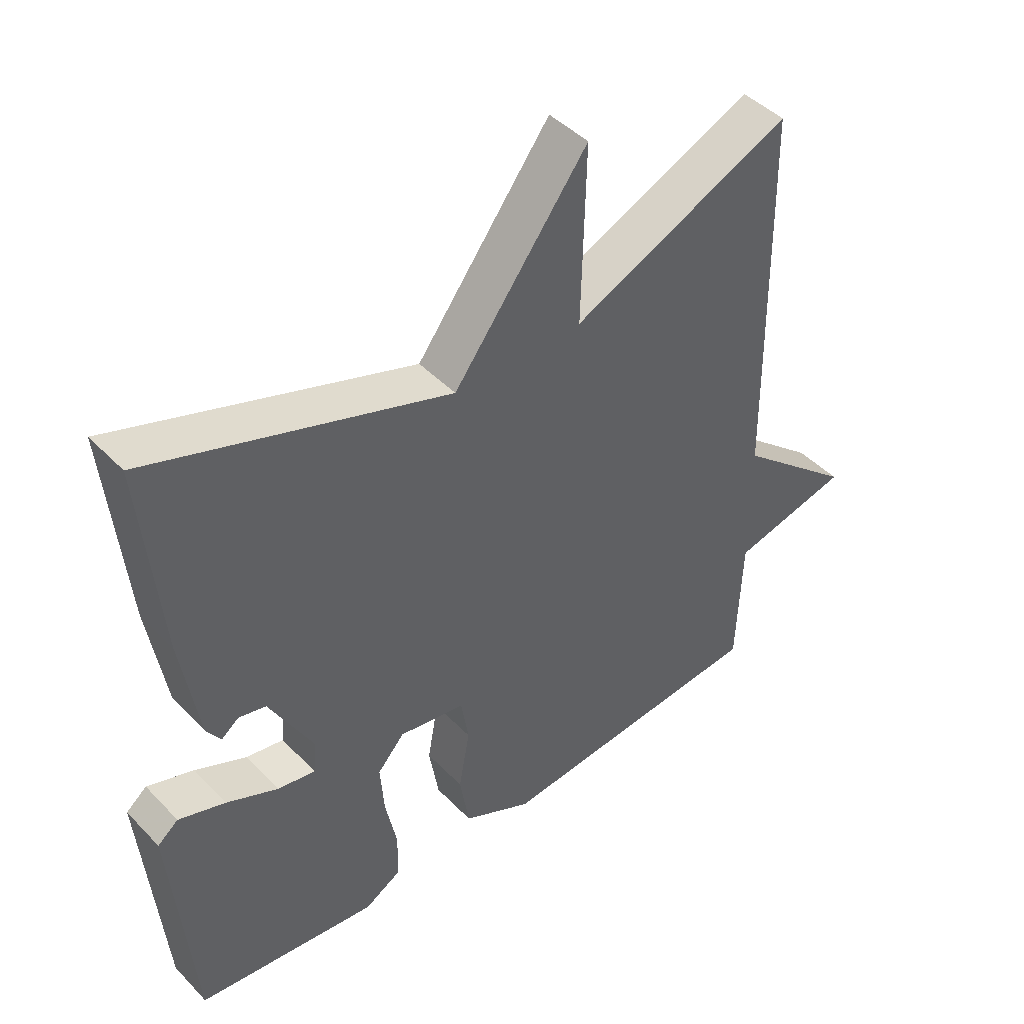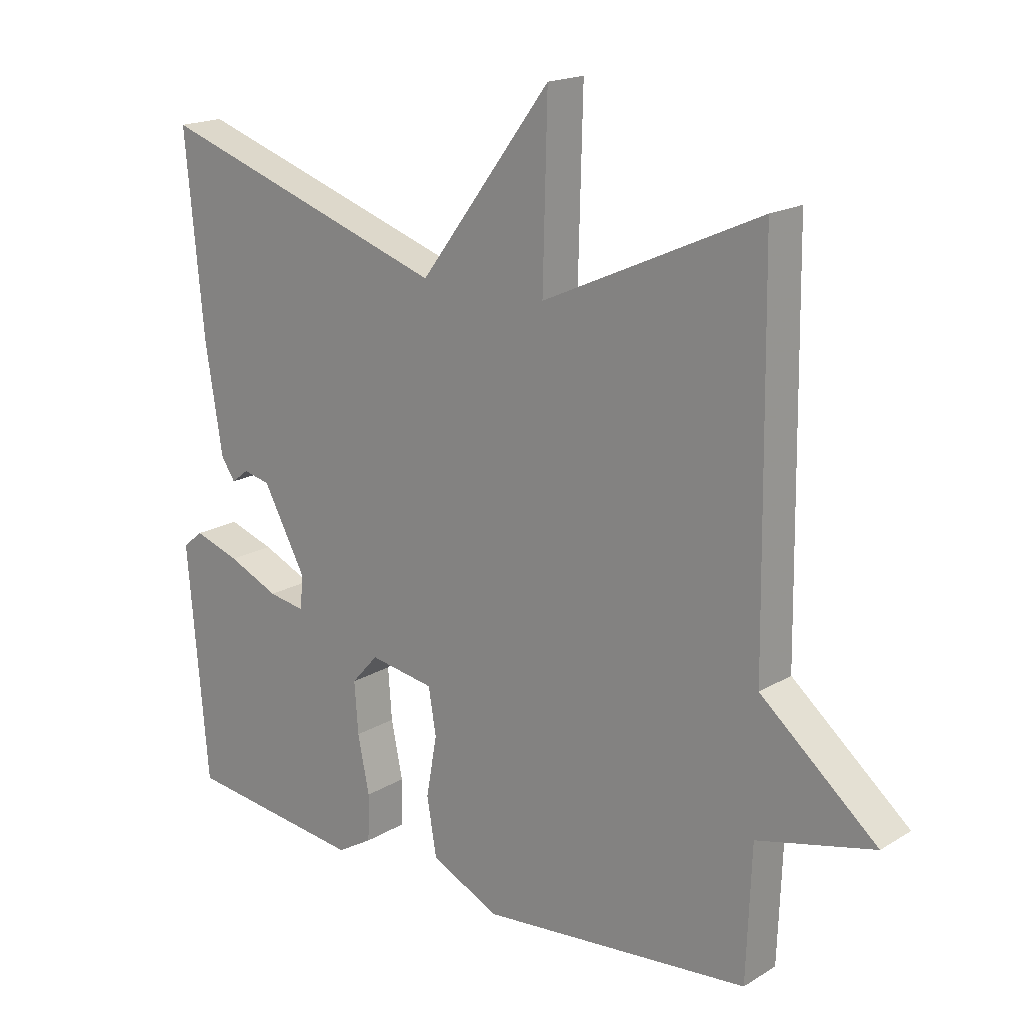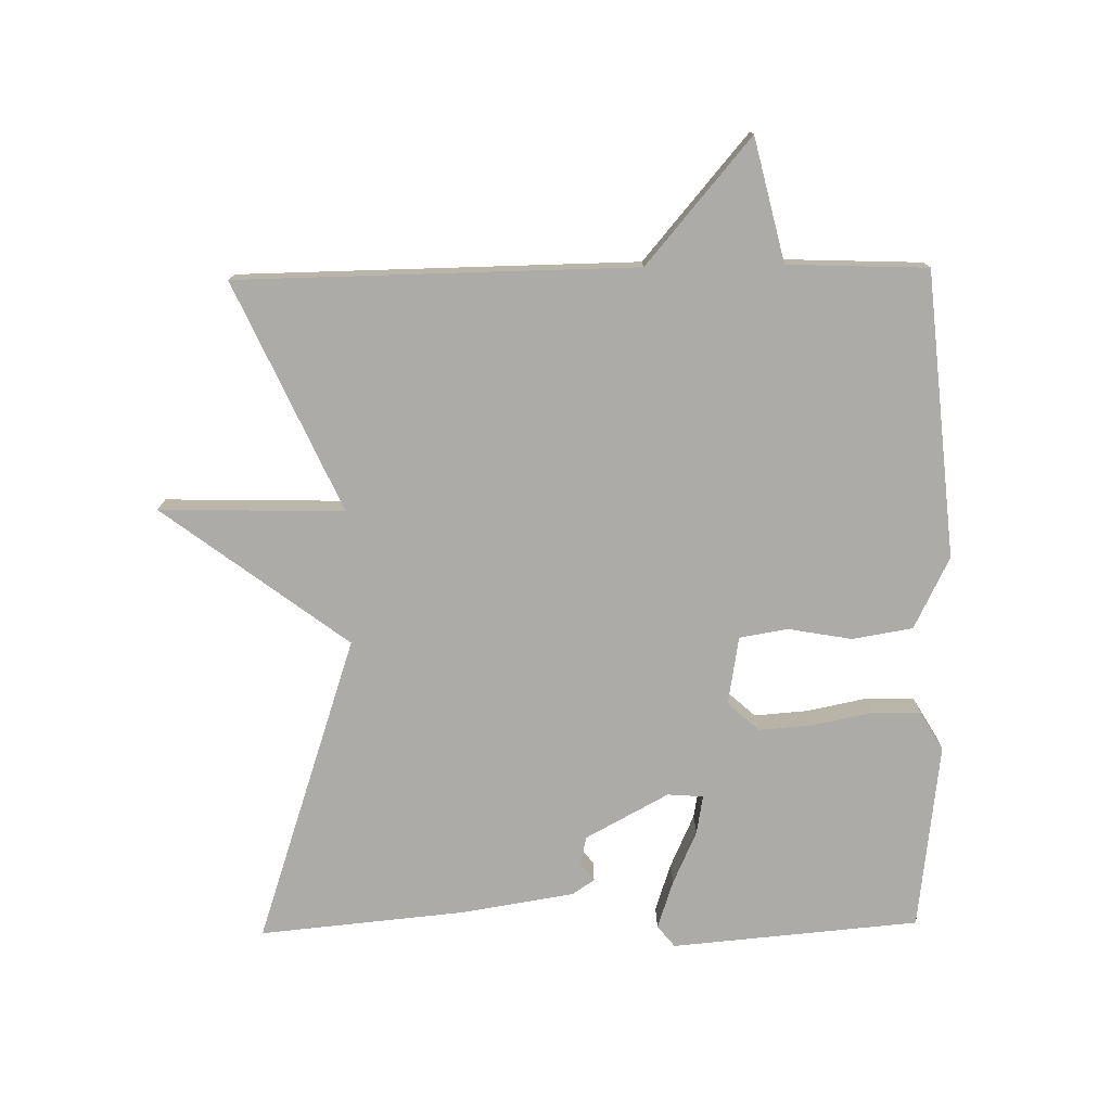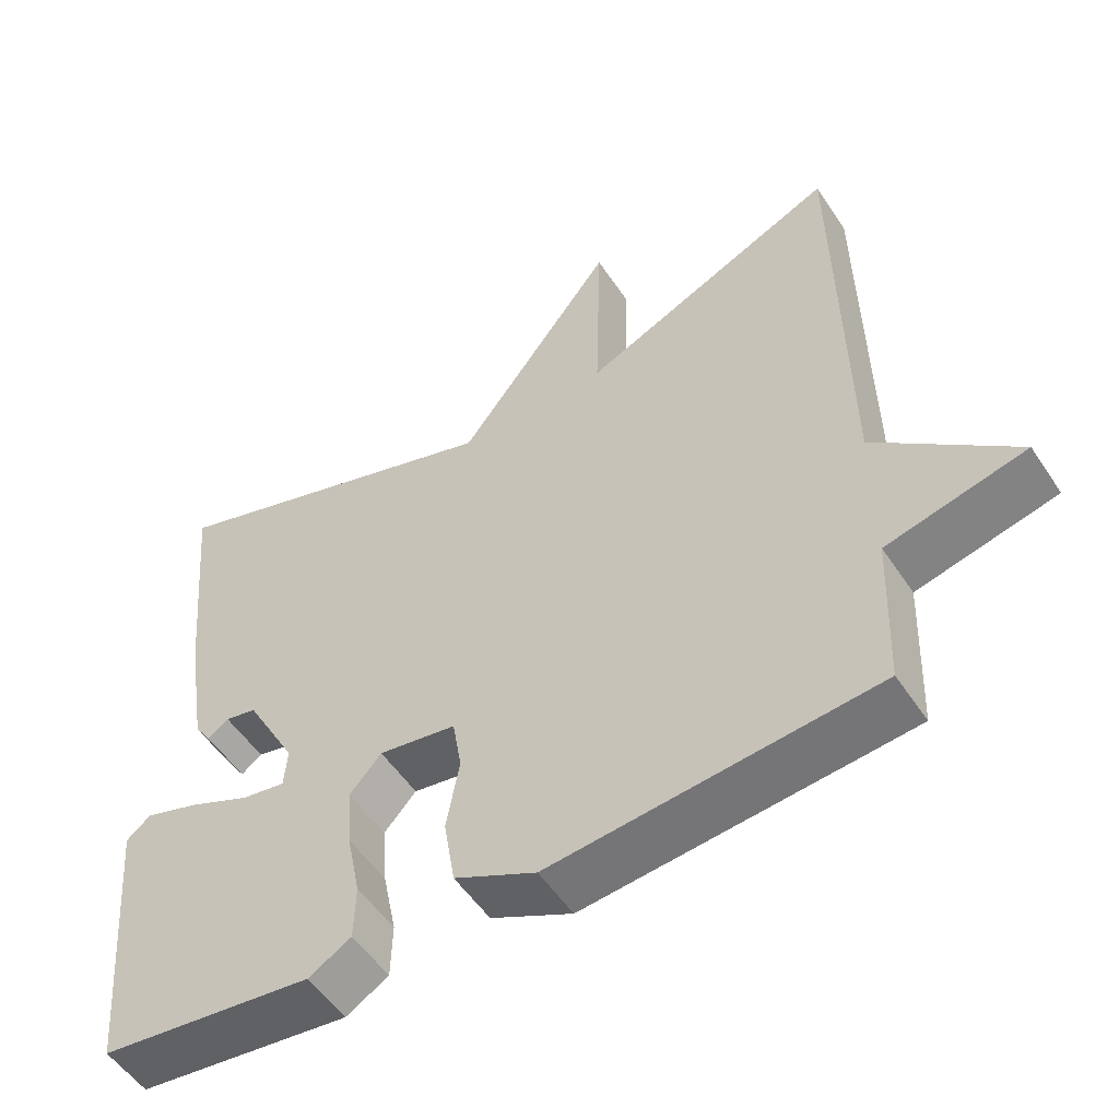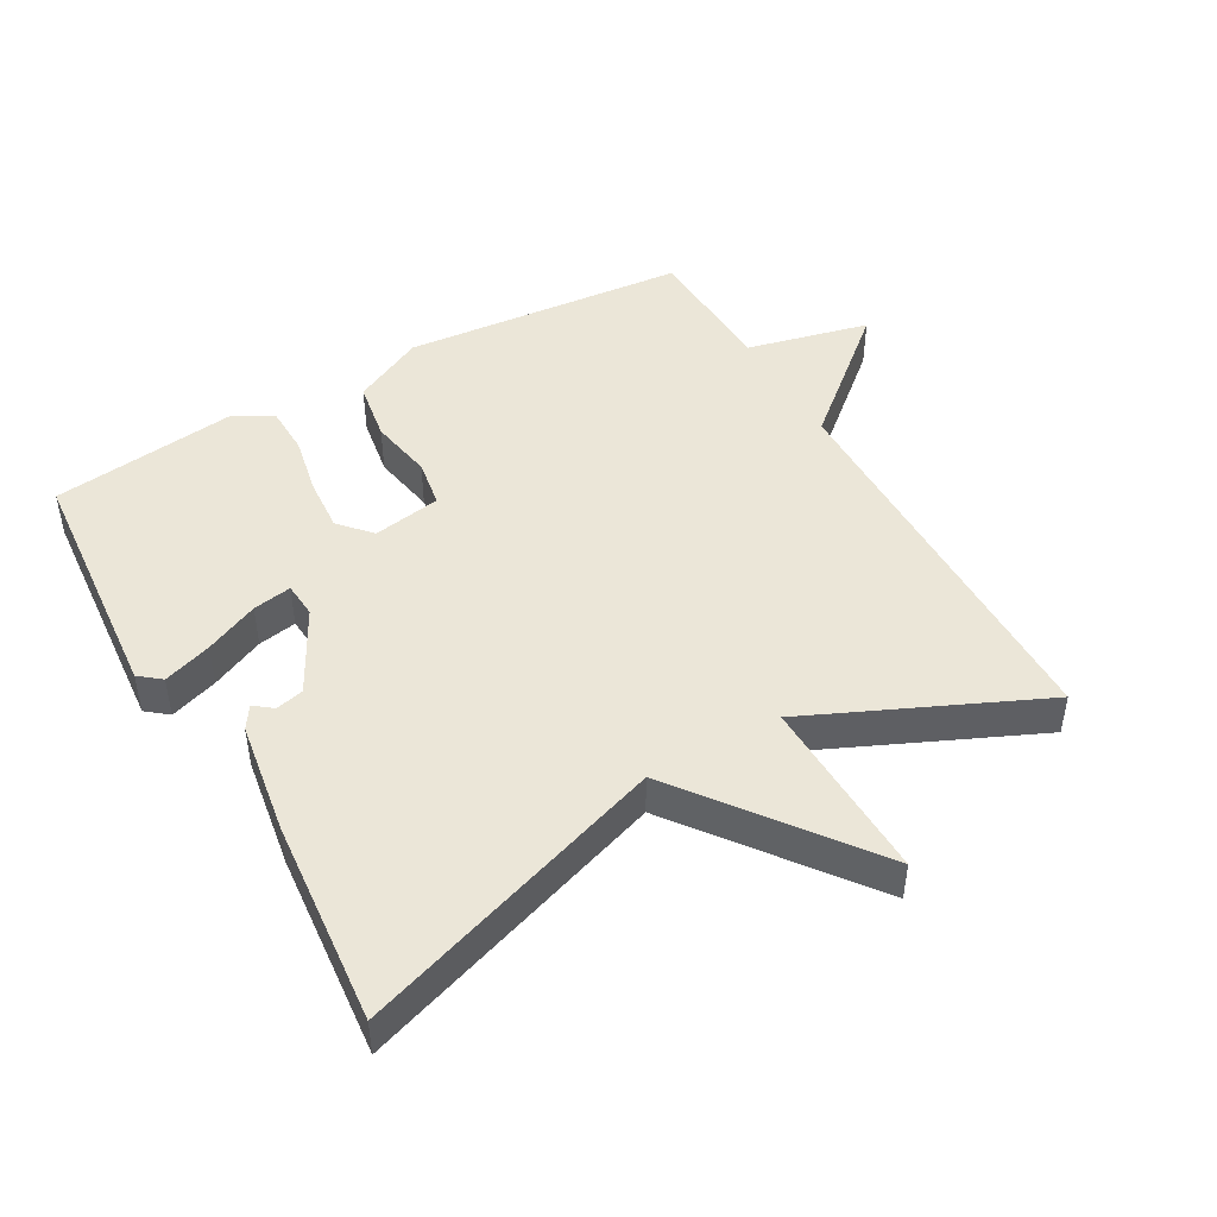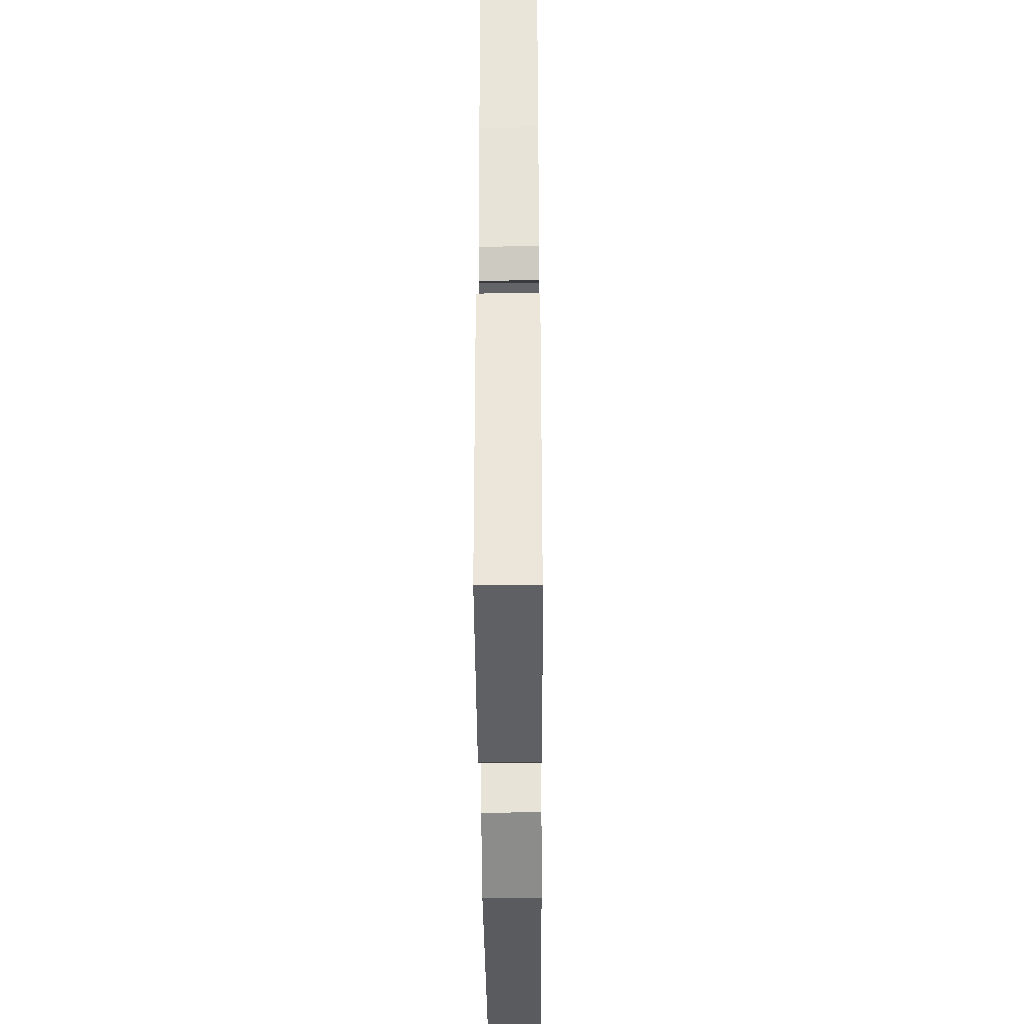
<metadata>
{"format":"obj","ext":"obj","renderer":"f3d","projection":"perspective","resolution":1024,"background":"white","views":[{"elev":44.6,"azim":-40.3,"up":"+Z"},{"elev":17.9,"azim":40.6,"up":"+Z"},{"elev":-76.2,"azim":91.0,"up":"+Y"},{"elev":-53.4,"azim":32.9,"up":"+Z"},{"elev":46.5,"azim":-29.7,"up":"+Y"},{"elev":-37.7,"azim":-89.6,"up":"+Z"}]}
</metadata>
<code>
v 0.5 0.07 0.5
v 0.508 0.07 -0.092
v 0.691 0.07 -0.248
v 0.508 0.07 -0.292
v 0.5 0.07 -0.5
v 0.075 0.07 -0.539
v -0.032 0.07 -0.486
v -0.047 0.07 -0.396
v -0.03 0.07 -0.301
v -0.042 0.07 -0.229
v -0.144 0.07 -0.212
v -0.186 0.07 -0.259
v -0.18 0.07 -0.339
v -0.162 0.07 -0.428
v -0.164 0.07 -0.501
v -0.22 0.07 -0.534
v -0.5 0.07 -0.5
v -0.532 0.07 -0.131
v -0.5 0.07 -0.105
v -0.428 0.07 -0.129
v -0.348 0.07 -0.165
v -0.29 0.07 -0.175
v -0.286 0.07 -0.122
v -0.353 0.07 0.002
v -0.395 0.07 0.012
v -0.422 0.07 -0.009
v -0.444 0.07 0.024
v -0.471 0.07 0.193
v -0.5 0.07 0.5
v -0.04 0.07 0.346
v 0.167 0.07 0.621
v 0.16 0.07 0.346
v 0.5 0 0.5
v 0.508 0 -0.092
v 0.691 0 -0.248
v 0.508 0 -0.292
v 0.5 0 -0.5
v 0.075 0 -0.539
v -0.032 0 -0.486
v -0.047 0 -0.396
v -0.03 0 -0.301
v -0.042 0 -0.229
v -0.144 0 -0.212
v -0.186 0 -0.259
v -0.18 0 -0.339
v -0.162 0 -0.428
v -0.164 0 -0.501
v -0.22 0 -0.534
v -0.5 0 -0.5
v -0.532 0 -0.131
v -0.5 0 -0.105
v -0.428 0 -0.129
v -0.348 0 -0.165
v -0.29 0 -0.175
v -0.286 0 -0.122
v -0.353 0 0.002
v -0.395 0 0.012
v -0.422 0 -0.009
v -0.444 0 0.024
v -0.471 0 0.193
v -0.5 0 0.5
v -0.04 0 0.346
v 0.167 0 0.621
v 0.16 0 0.346
f 30 31 32
f 28 29 30
f 27 28 30
f 26 27 30
f 25 26 30
f 24 25 30 32
f 32 1 2
f 24 32 2
f 23 24 2
f 19 20 21
f 18 19 21
f 17 18 21
f 16 17 21
f 15 16 21
f 14 15 21
f 13 14 21
f 12 13 21 22
f 11 12 22 23
f 7 8 9
f 6 7 9
f 5 6 9
f 4 5 9
f 4 9 10
f 10 11 23
f 4 10 23
f 3 4 23
f 2 3 23
f 64 63 62
f 62 61 60
f 62 60 59
f 62 59 58
f 62 58 57
f 64 62 57 56
f 34 33 64
f 34 64 56
f 34 56 55
f 53 52 51
f 53 51 50
f 53 50 49
f 53 49 48
f 53 48 47
f 53 47 46
f 53 46 45
f 54 53 45 44
f 55 54 44 43
f 41 40 39
f 41 39 38
f 41 38 37
f 41 37 36
f 42 41 36
f 55 43 42
f 55 42 36
f 55 36 35
f 55 35 34
f 1 33 34 2
f 2 34 35 3
f 3 35 36 4
f 4 36 37 5
f 5 37 38 6
f 6 38 39 7
f 7 39 40 8
f 8 40 41 9
f 9 41 42 10
f 10 42 43 11
f 11 43 44 12
f 12 44 45 13
f 13 45 46 14
f 14 46 47 15
f 15 47 48 16
f 16 48 49 17
f 17 49 50 18
f 18 50 51 19
f 19 51 52 20
f 20 52 53 21
f 21 53 54 22
f 22 54 55 23
f 23 55 56 24
f 24 56 57 25
f 25 57 58 26
f 26 58 59 27
f 27 59 60 28
f 28 60 61 29
f 29 61 62 30
f 30 62 63 31
f 31 63 64 32
f 32 64 33 1

</code>
